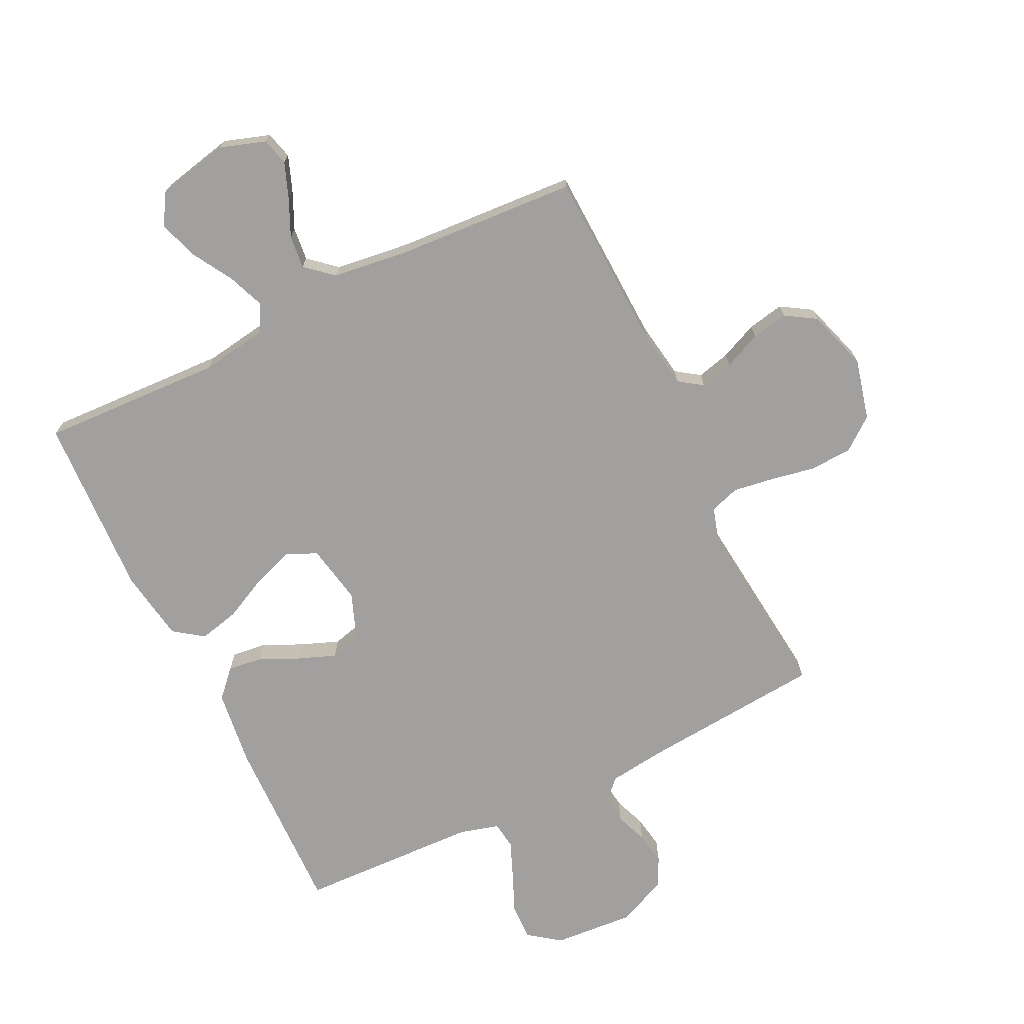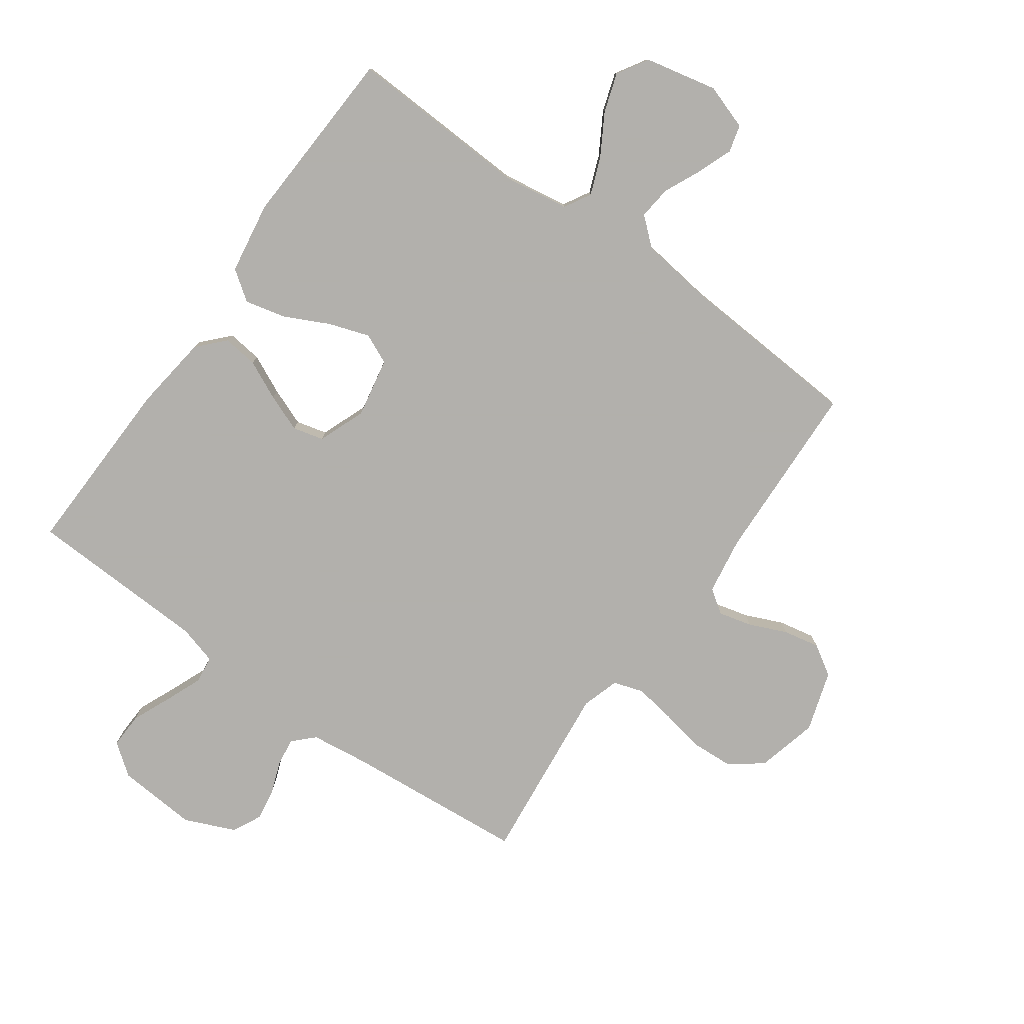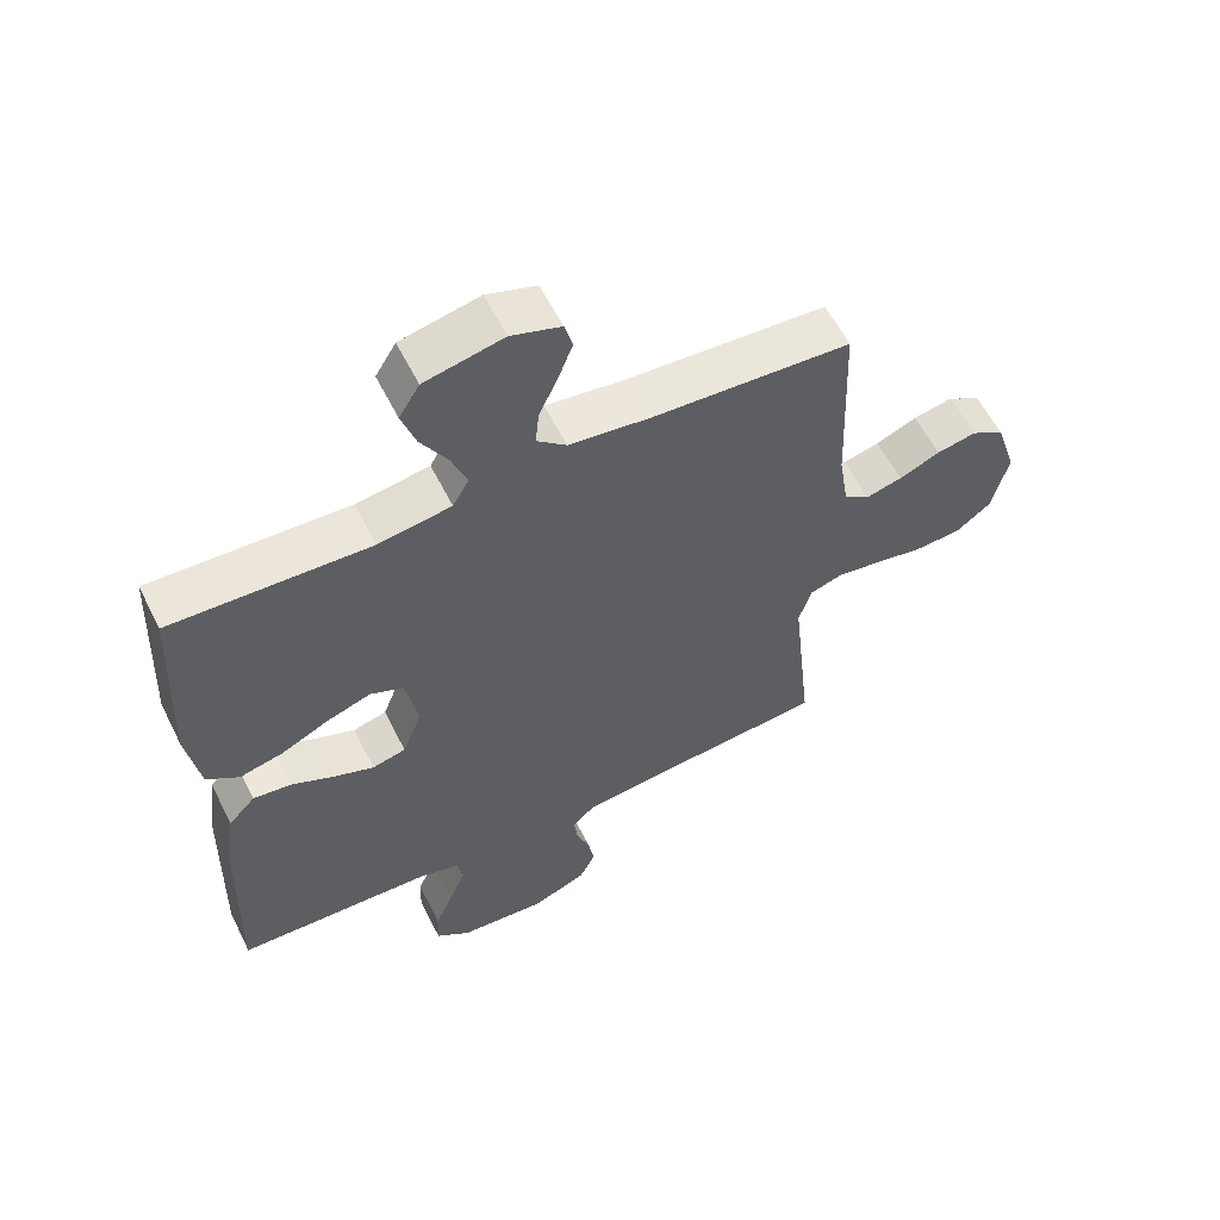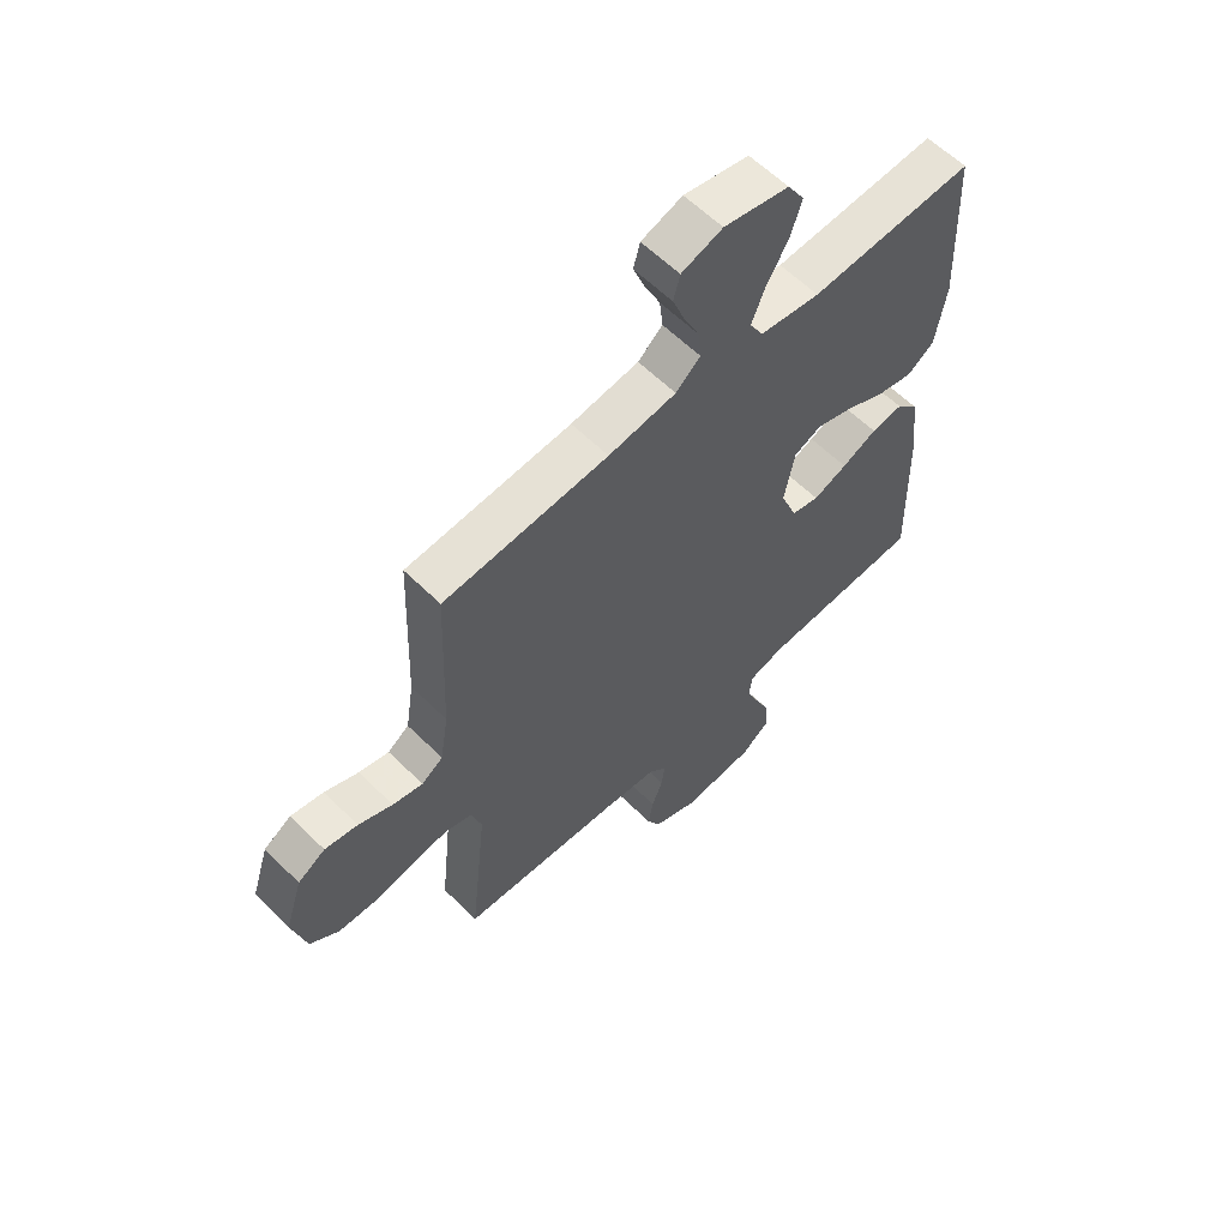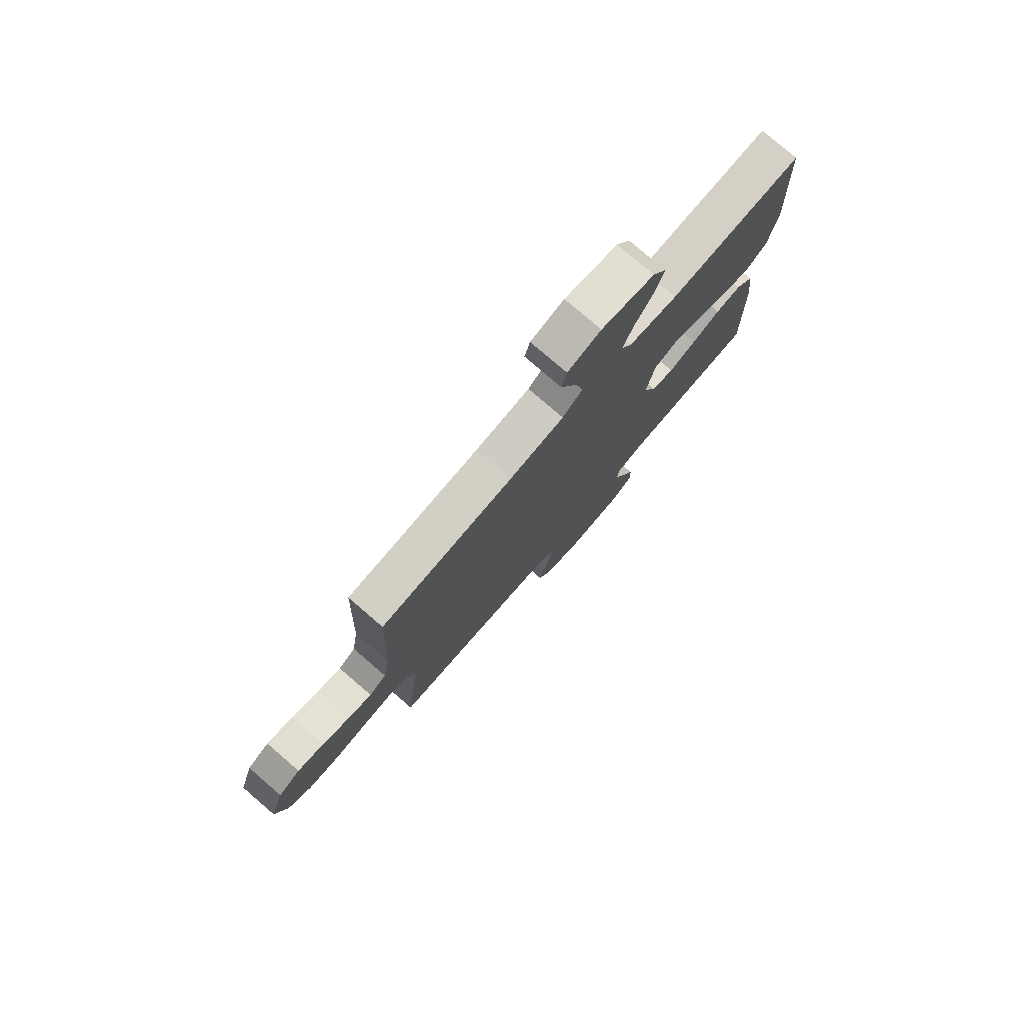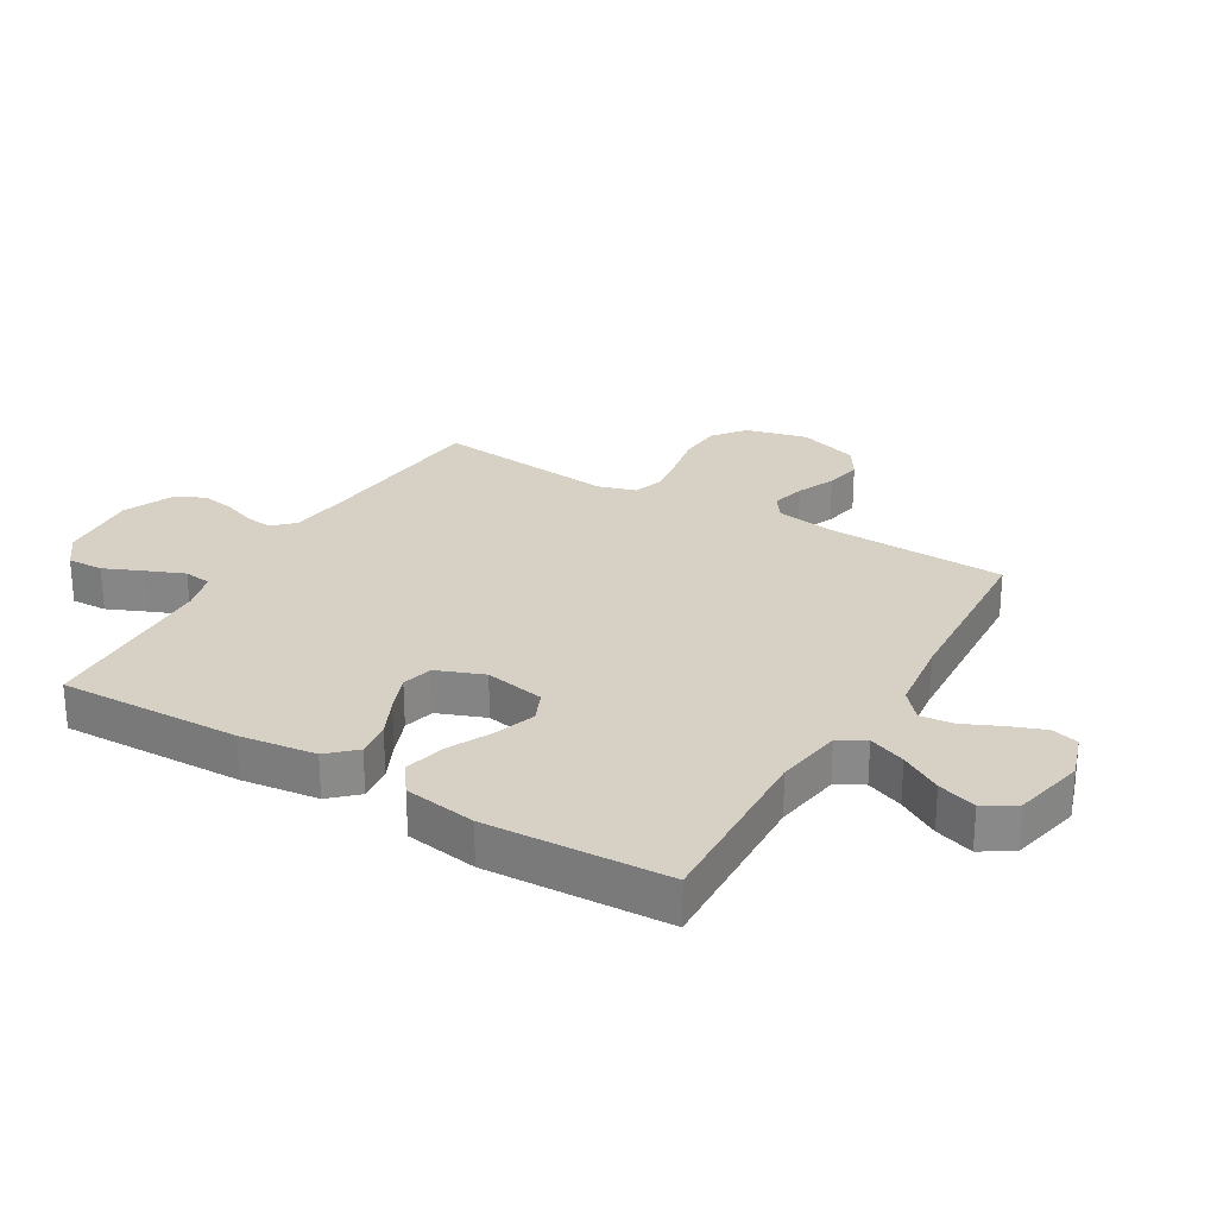
<metadata>
{"format":"obj","ext":"obj","renderer":"f3d","projection":"perspective","resolution":1024,"background":"white","views":[{"elev":-71.8,"azim":26.0,"up":"+Y"},{"elev":-78.6,"azim":-35.6,"up":"+Y"},{"elev":59.1,"azim":-26.5,"up":"+Z"},{"elev":60.3,"azim":135.2,"up":"+Z"},{"elev":78.1,"azim":130.7,"up":"+Z"},{"elev":26.8,"azim":-59.4,"up":"+Y"}]}
</metadata>
<code>
v -0.5 0.07 0.5
v -0.2 0.07 0.487
v -0.09 0.07 0.504
v -0.065 0.07 0.548
v -0.089 0.07 0.609
v -0.129 0.07 0.677
v -0.15 0.07 0.741
v -0.119 0.07 0.792
v 0 0.07 0.818
v 0.075 0.07 0.793
v 0.087 0.07 0.748
v 0.065 0.07 0.69
v 0.037 0.07 0.629
v 0.031 0.07 0.574
v 0.076 0.07 0.535
v 0.2 0.07 0.519
v 0.5 0.07 0.5
v 0.512 0.07 0.2
v 0.527 0.07 0.105
v 0.566 0.07 0.078
v 0.621 0.07 0.092
v 0.683 0.07 0.119
v 0.743 0.07 0.131
v 0.793 0.07 0.1
v 0.825 0.07 0
v 0.8 0.07 -0.101
v 0.747 0.07 -0.142
v 0.677 0.07 -0.146
v 0.603 0.07 -0.132
v 0.536 0.07 -0.122
v 0.487 0.07 -0.138
v 0.468 0.07 -0.2
v 0.5 0.07 -0.5
v 0.2 0.07 -0.526
v 0.105 0.07 -0.538
v 0.072 0.07 -0.571
v 0.078 0.07 -0.617
v 0.098 0.07 -0.67
v 0.107 0.07 -0.724
v 0.083 0.07 -0.772
v 0 0.07 -0.808
v -0.133 0.07 -0.798
v -0.185 0.07 -0.759
v -0.183 0.07 -0.7
v -0.155 0.07 -0.635
v -0.13 0.07 -0.574
v -0.136 0.07 -0.529
v -0.2 0.07 -0.511
v -0.5 0.07 -0.5
v -0.492 0.07 -0.2
v -0.476 0.07 -0.074
v -0.435 0.07 -0.03
v -0.377 0.07 -0.037
v -0.313 0.07 -0.067
v -0.251 0.07 -0.091
v -0.2 0.07 -0.078
v -0.17 0.07 0
v -0.189 0.07 0.099
v -0.239 0.07 0.121
v -0.306 0.07 0.098
v -0.379 0.07 0.062
v -0.446 0.07 0.046
v -0.495 0.07 0.081
v -0.514 0.07 0.2
v -0.5 0 0.5
v -0.2 0 0.487
v -0.09 0 0.504
v -0.065 0 0.548
v -0.089 0 0.609
v -0.129 0 0.677
v -0.15 0 0.741
v -0.119 0 0.792
v 0 0 0.818
v 0.075 0 0.793
v 0.087 0 0.748
v 0.065 0 0.69
v 0.037 0 0.629
v 0.031 0 0.574
v 0.076 0 0.535
v 0.2 0 0.519
v 0.5 0 0.5
v 0.512 0 0.2
v 0.527 0 0.105
v 0.566 0 0.078
v 0.621 0 0.092
v 0.683 0 0.119
v 0.743 0 0.131
v 0.793 0 0.1
v 0.825 0 0
v 0.8 0 -0.101
v 0.747 0 -0.142
v 0.677 0 -0.146
v 0.603 0 -0.132
v 0.536 0 -0.122
v 0.487 0 -0.138
v 0.468 0 -0.2
v 0.5 0 -0.5
v 0.2 0 -0.526
v 0.105 0 -0.538
v 0.072 0 -0.571
v 0.078 0 -0.617
v 0.098 0 -0.67
v 0.107 0 -0.724
v 0.083 0 -0.772
v 0 0 -0.808
v -0.133 0 -0.798
v -0.185 0 -0.759
v -0.183 0 -0.7
v -0.155 0 -0.635
v -0.13 0 -0.574
v -0.136 0 -0.529
v -0.2 0 -0.511
v -0.5 0 -0.5
v -0.492 0 -0.2
v -0.476 0 -0.074
v -0.435 0 -0.03
v -0.377 0 -0.037
v -0.313 0 -0.067
v -0.251 0 -0.091
v -0.2 0 -0.078
v -0.17 0 0
v -0.189 0 0.099
v -0.239 0 0.121
v -0.306 0 0.098
v -0.379 0 0.062
v -0.446 0 0.046
v -0.495 0 0.081
v -0.514 0 0.2
f 64 1 2
f 63 64 2
f 62 63 2
f 61 62 2
f 60 61 2
f 59 60 2 3
f 58 59 3 4
f 57 58 4
f 52 53 54
f 51 52 54
f 50 51 54
f 49 50 54
f 48 49 54
f 47 48 54 55
f 43 44 45
f 42 43 45
f 41 42 45
f 40 41 45
f 39 40 45
f 38 39 45
f 37 38 45
f 36 37 45 46
f 35 36 46 47
f 32 33 34
f 47 55 56
f 35 47 56
f 34 35 56
f 32 34 56
f 31 32 56
f 27 28 29
f 26 27 29
f 25 26 29
f 24 25 29
f 23 24 29
f 22 23 29
f 21 22 29
f 20 21 29 30
f 16 17 18
f 15 16 18 19
f 14 15 19
f 11 12 13
f 10 11 13
f 9 10 13
f 8 9 13
f 7 8 13
f 6 7 13
f 5 6 13
f 4 5 13 14
f 57 4 14 19
f 31 56 57
f 30 31 57
f 20 30 57
f 19 20 57
f 66 65 128
f 66 128 127
f 66 127 126
f 66 126 125
f 66 125 124
f 67 66 124 123
f 68 67 123 122
f 68 122 121
f 118 117 116
f 118 116 115
f 118 115 114
f 118 114 113
f 118 113 112
f 119 118 112 111
f 109 108 107
f 109 107 106
f 109 106 105
f 109 105 104
f 109 104 103
f 109 103 102
f 109 102 101
f 110 109 101 100
f 111 110 100 99
f 98 97 96
f 120 119 111
f 120 111 99
f 120 99 98
f 120 98 96
f 120 96 95
f 93 92 91
f 93 91 90
f 93 90 89
f 93 89 88
f 93 88 87
f 93 87 86
f 93 86 85
f 94 93 85 84
f 82 81 80
f 83 82 80 79
f 83 79 78
f 77 76 75
f 77 75 74
f 77 74 73
f 77 73 72
f 77 72 71
f 77 71 70
f 77 70 69
f 78 77 69 68
f 83 78 68 121
f 121 120 95
f 121 95 94
f 121 94 84
f 121 84 83
f 1 65 66 2
f 2 66 67 3
f 3 67 68 4
f 4 68 69 5
f 5 69 70 6
f 6 70 71 7
f 7 71 72 8
f 8 72 73 9
f 9 73 74 10
f 10 74 75 11
f 11 75 76 12
f 12 76 77 13
f 13 77 78 14
f 14 78 79 15
f 15 79 80 16
f 16 80 81 17
f 17 81 82 18
f 18 82 83 19
f 19 83 84 20
f 20 84 85 21
f 21 85 86 22
f 22 86 87 23
f 23 87 88 24
f 24 88 89 25
f 25 89 90 26
f 26 90 91 27
f 27 91 92 28
f 28 92 93 29
f 29 93 94 30
f 30 94 95 31
f 31 95 96 32
f 32 96 97 33
f 33 97 98 34
f 34 98 99 35
f 35 99 100 36
f 36 100 101 37
f 37 101 102 38
f 38 102 103 39
f 39 103 104 40
f 40 104 105 41
f 41 105 106 42
f 42 106 107 43
f 43 107 108 44
f 44 108 109 45
f 45 109 110 46
f 46 110 111 47
f 47 111 112 48
f 48 112 113 49
f 49 113 114 50
f 50 114 115 51
f 51 115 116 52
f 52 116 117 53
f 53 117 118 54
f 54 118 119 55
f 55 119 120 56
f 56 120 121 57
f 57 121 122 58
f 58 122 123 59
f 59 123 124 60
f 60 124 125 61
f 61 125 126 62
f 62 126 127 63
f 63 127 128 64
f 64 128 65 1

</code>
